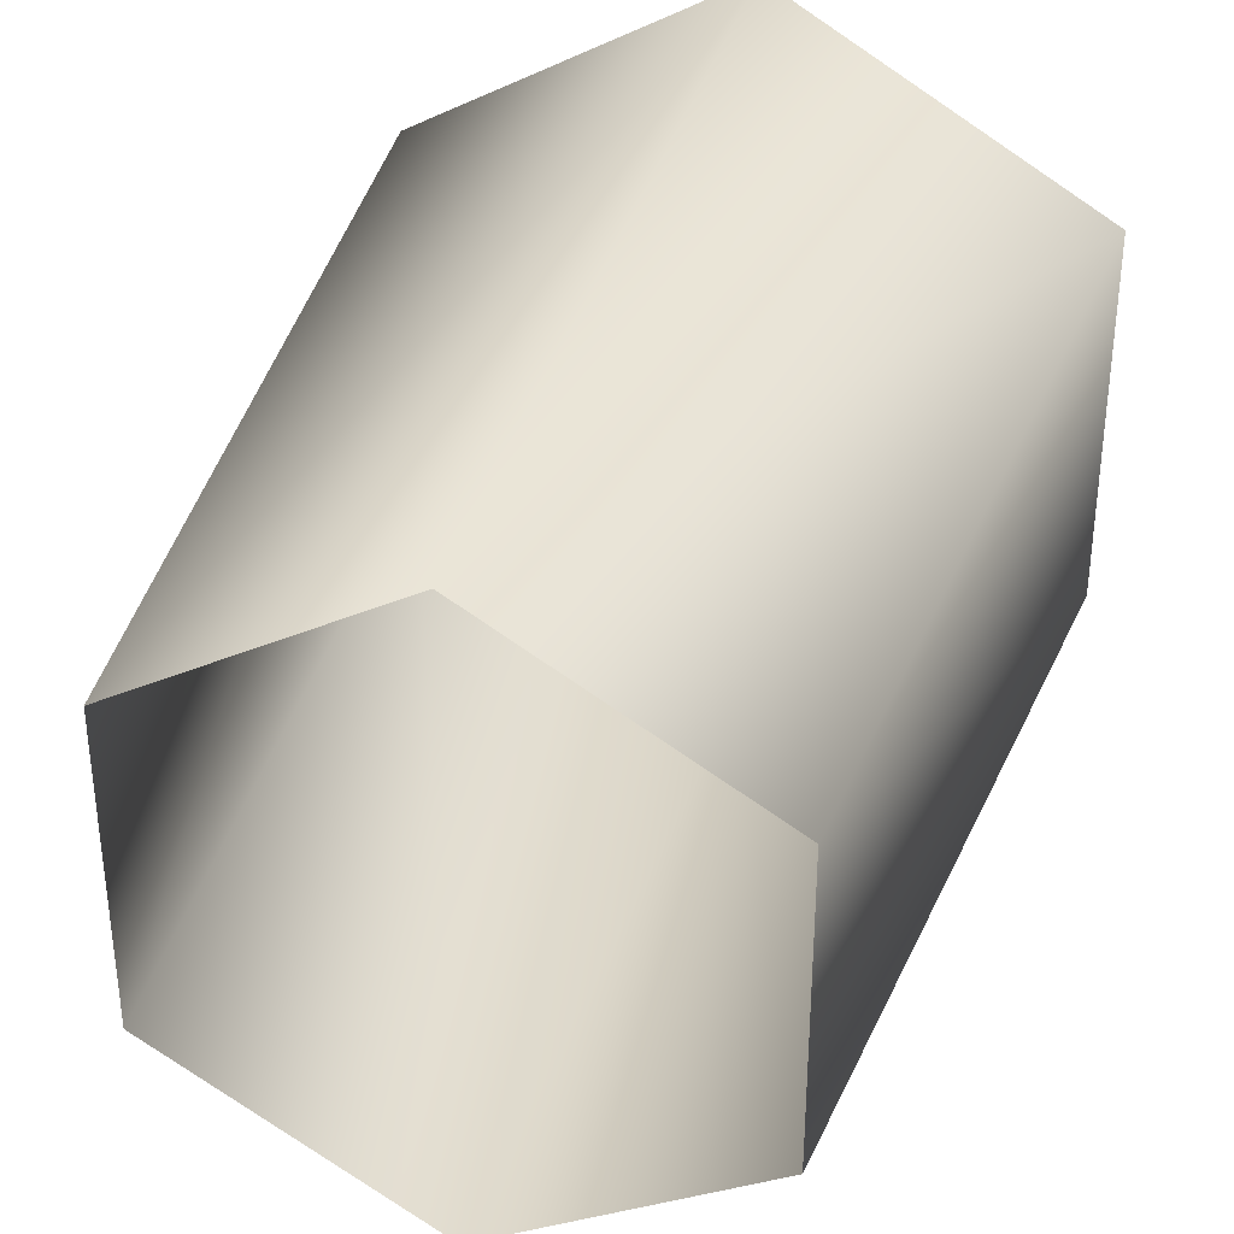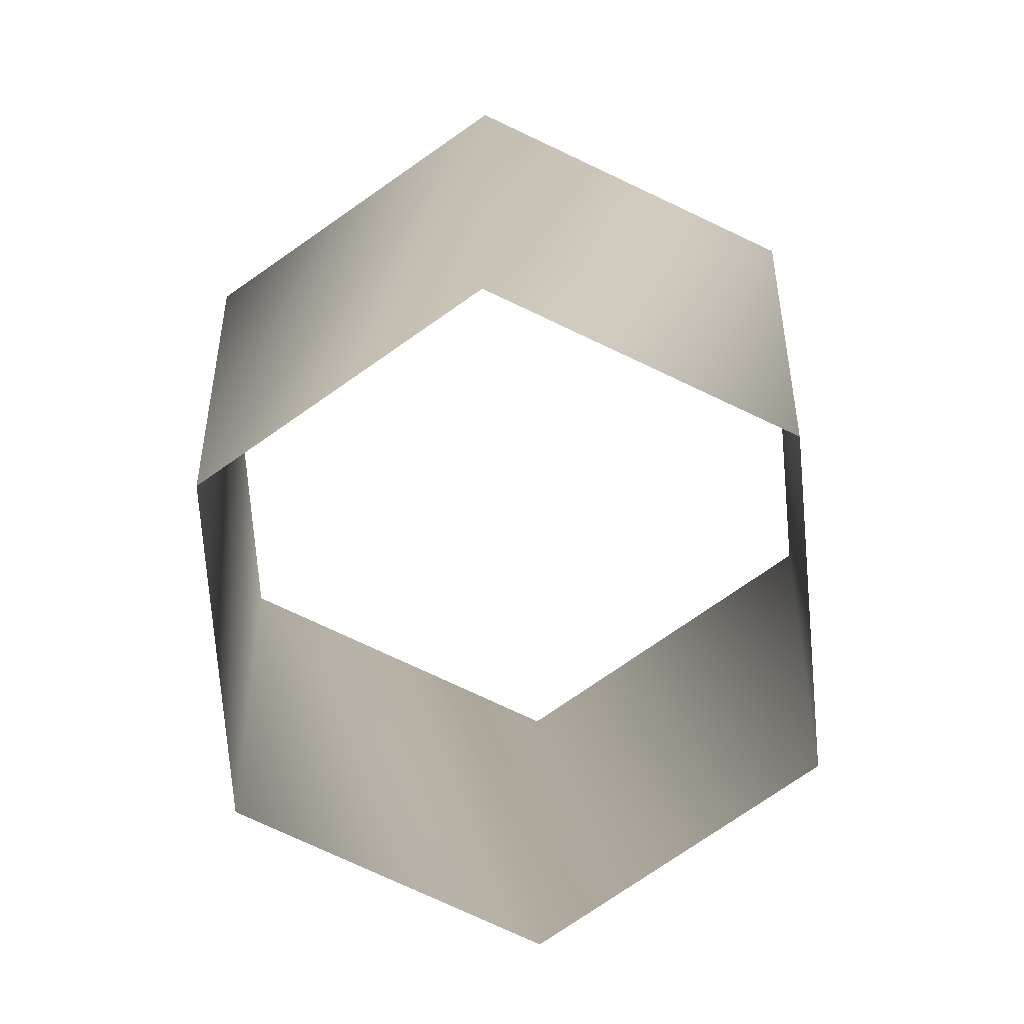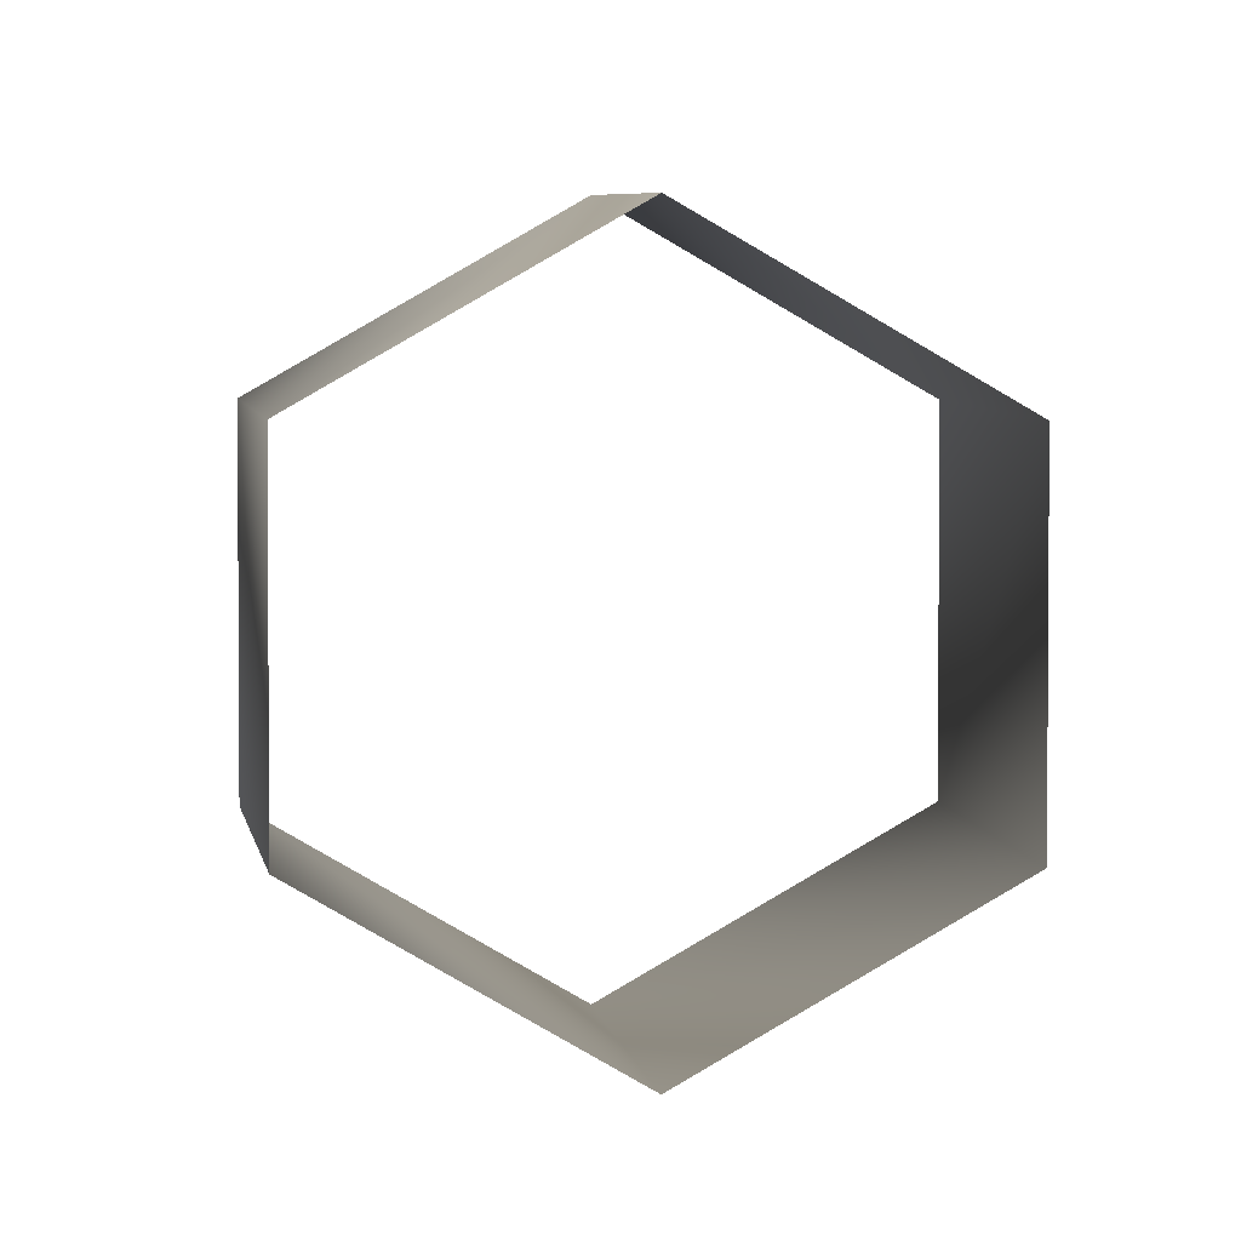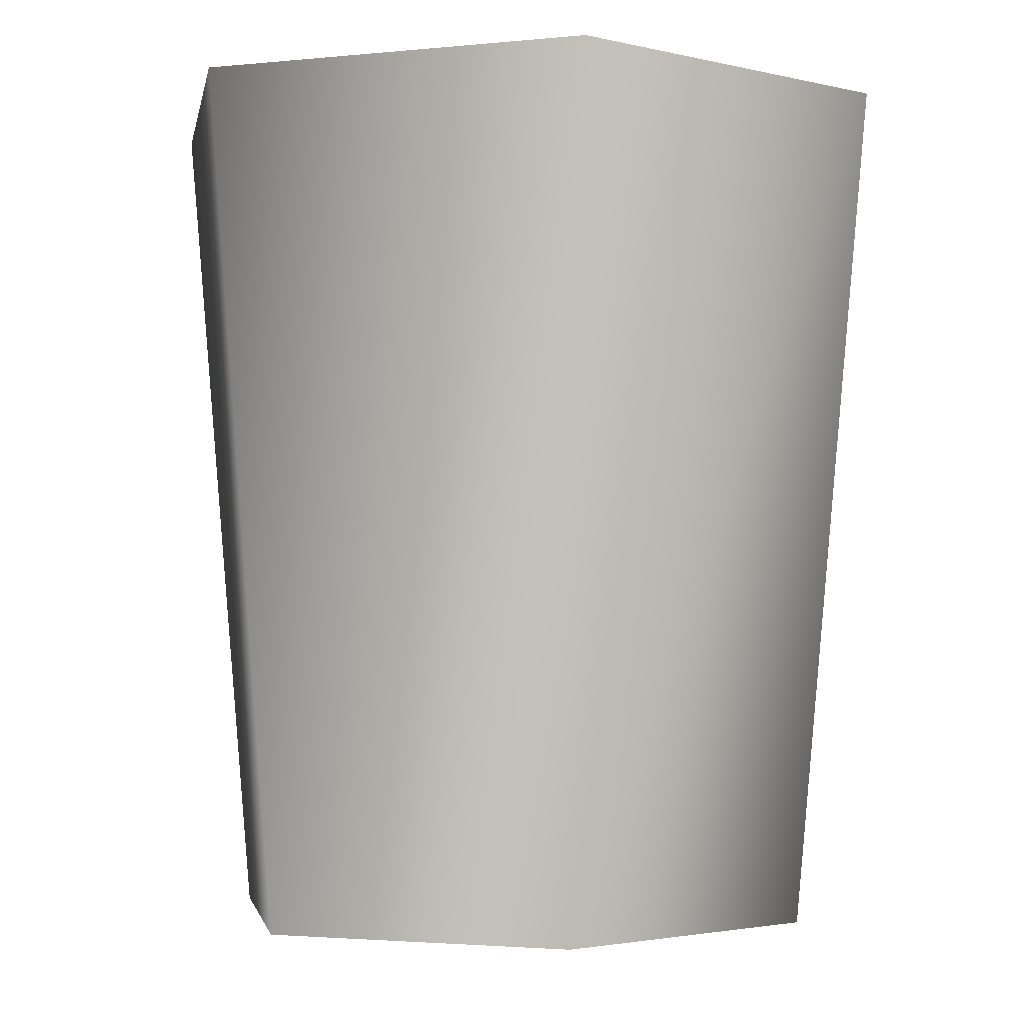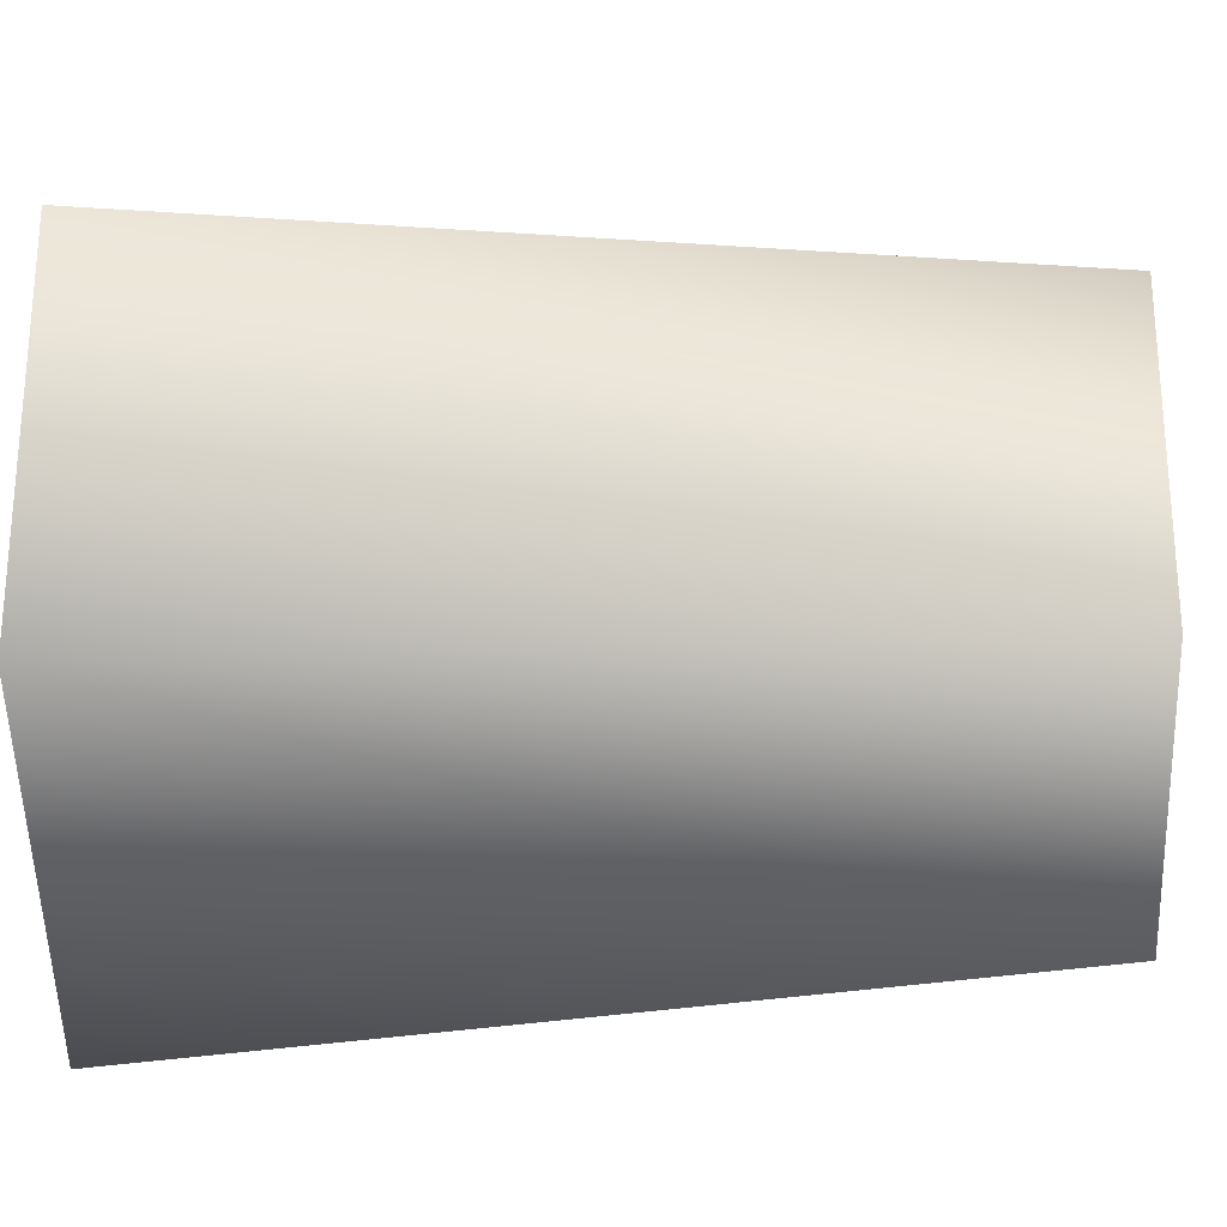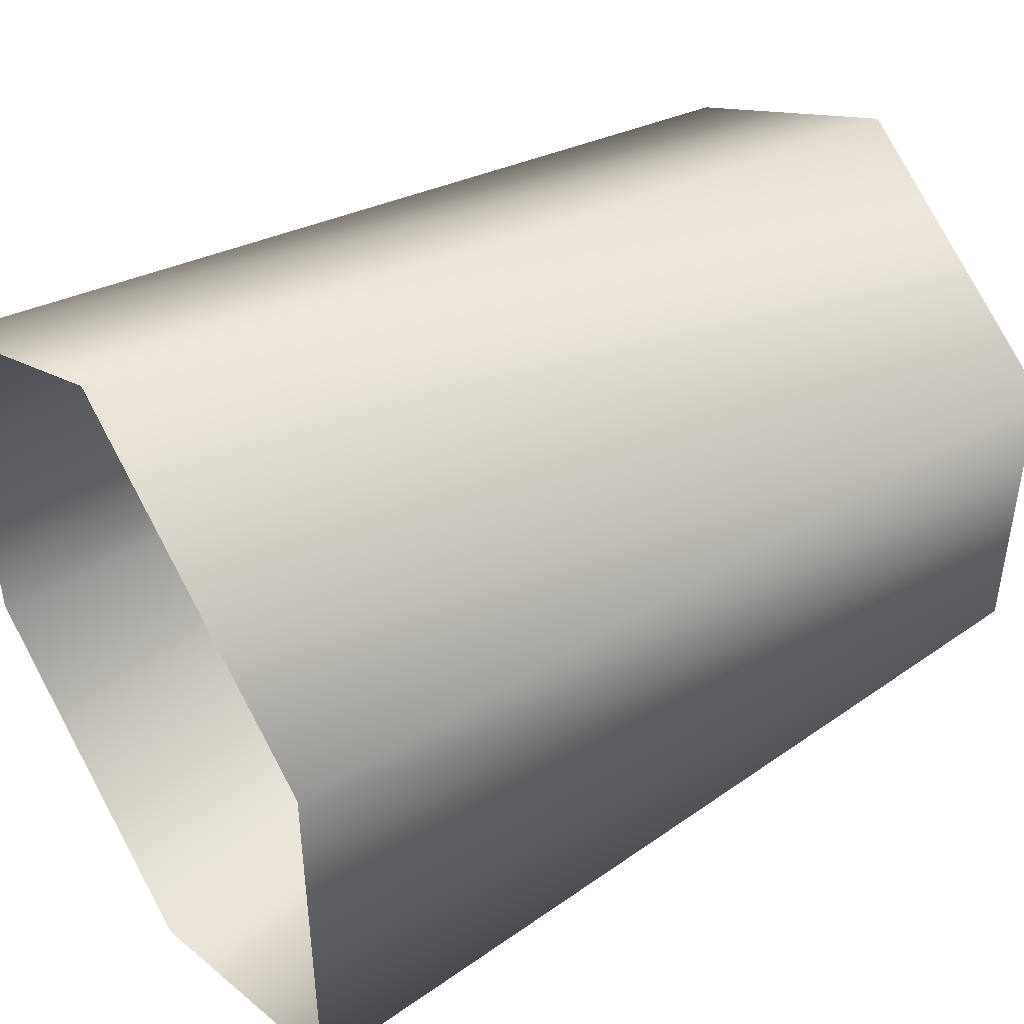
<metadata>
{"format":"obj","ext":"obj","renderer":"f3d","projection":"perspective","resolution":1024,"background":"white","views":[{"elev":35.2,"azim":16.7,"up":"+Z"},{"elev":-75.7,"azim":-55.2,"up":"+Y"},{"elev":2.4,"azim":-3.8,"up":"+Z"},{"elev":-2.4,"azim":169.9,"up":"+Y"},{"elev":-25.8,"azim":-87.7,"up":"+Z"},{"elev":45.8,"azim":-123.1,"up":"+Z"}]}
</metadata>
<code>
o armorbracergold
v -0.06637 0 0.03832
v 0 0.2099 0.0958
v -0.08296 0.2099 0.0479
v 0 0 0.07664
v 0.08296 0.2099 0.0479
v 0.06637 0 0.03832
v 0.08296 0.2099 -0.0479
v 0.06637 0 -0.03832
v 0 0.2099 -0.0958
v 0 0 -0.07664
v -0.08296 0.2099 -0.0479
v -0.06637 0 -0.03832
g Geoset0
f 1 2 3
f 4 5 2
f 1 4 2
f 4 6 5
f 6 7 5
f 6 8 7
f 8 9 7
f 8 10 9
f 10 11 9
f 10 12 11
f 12 3 11
f 12 1 3

</code>
